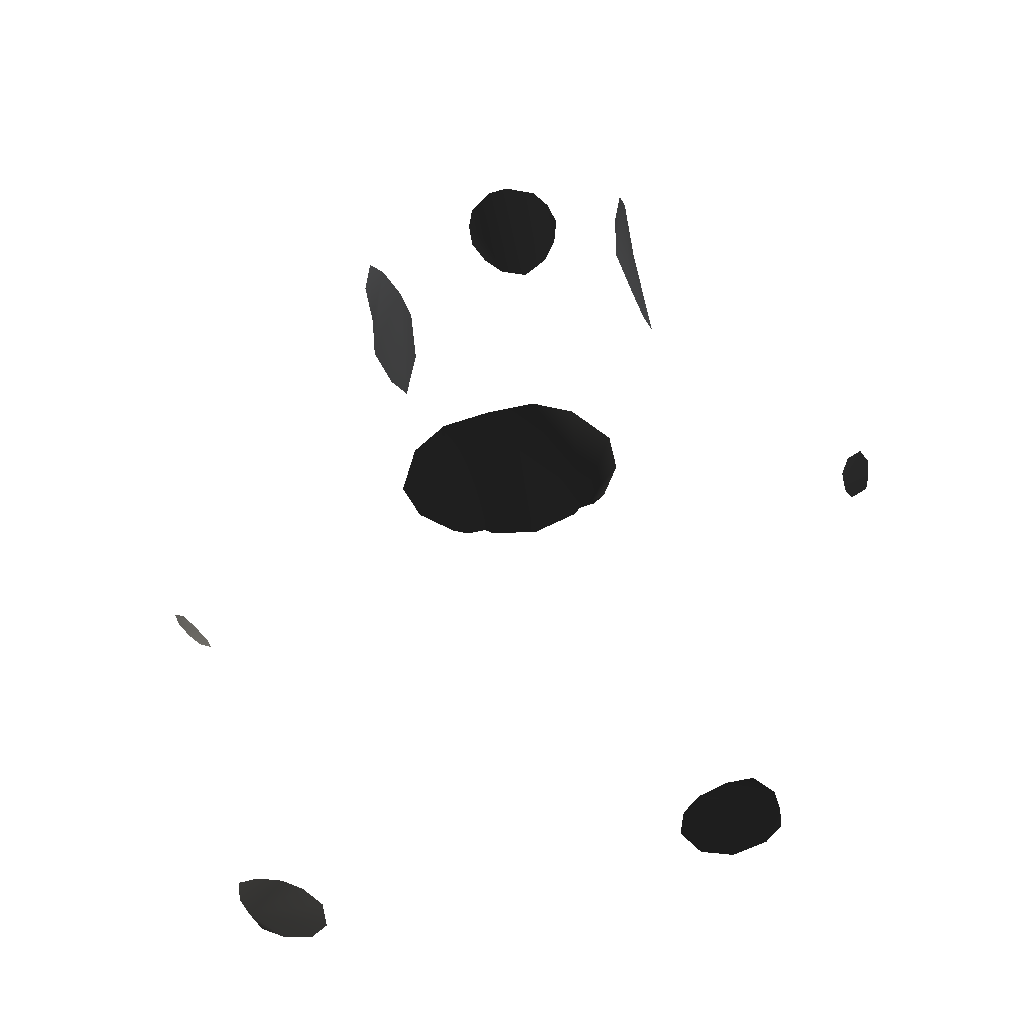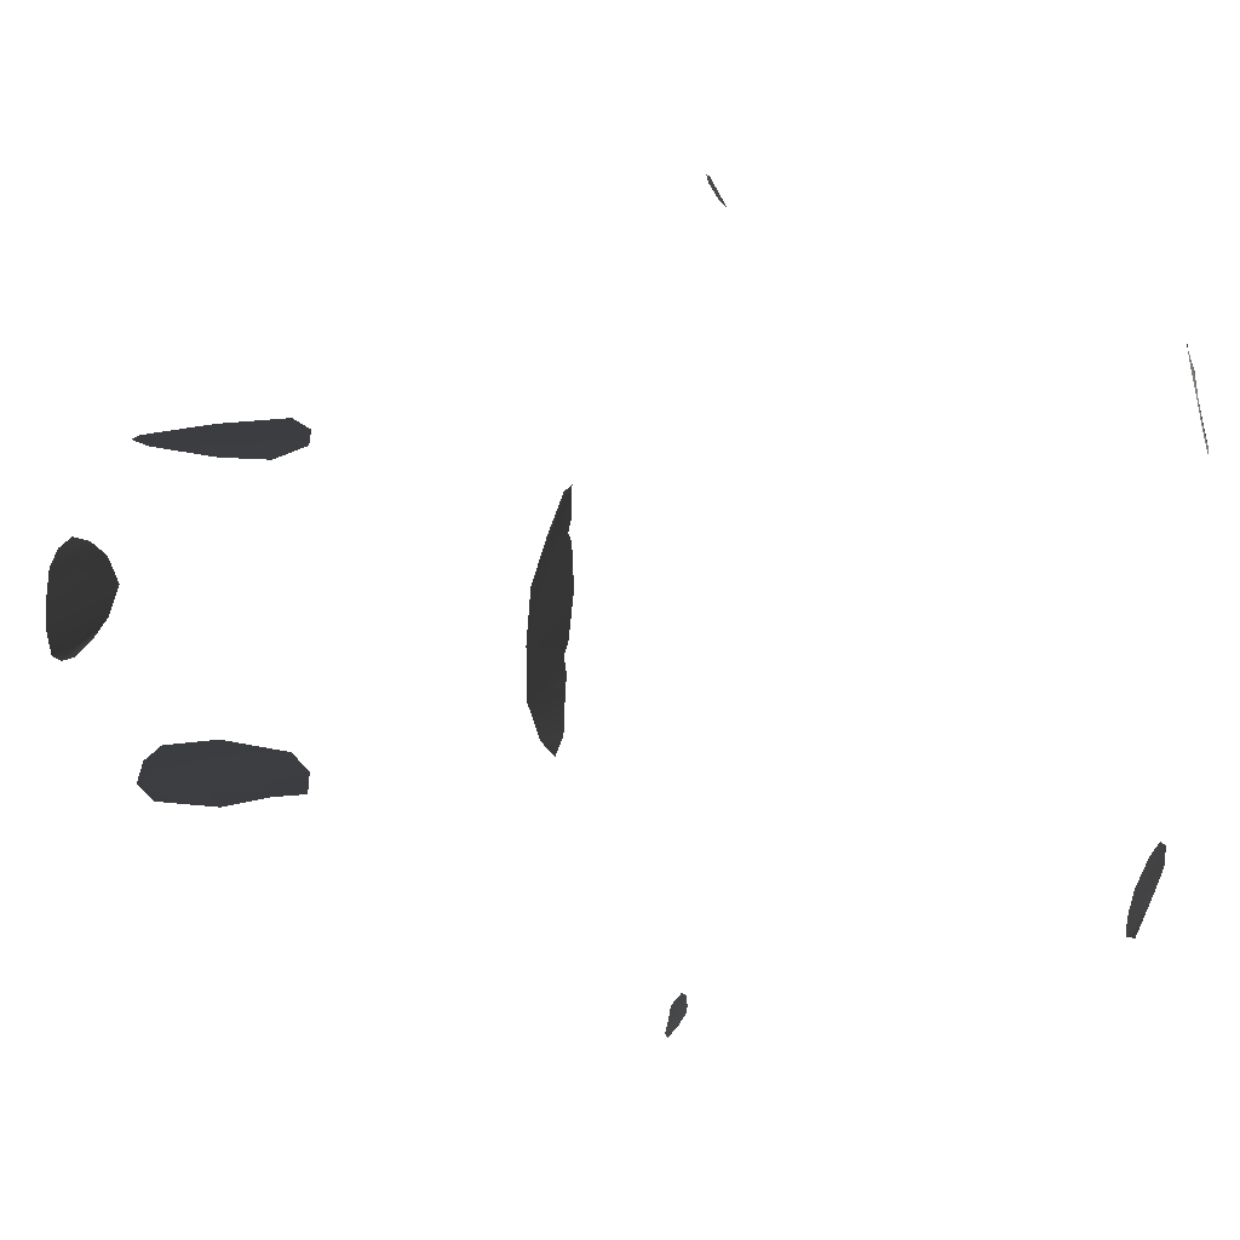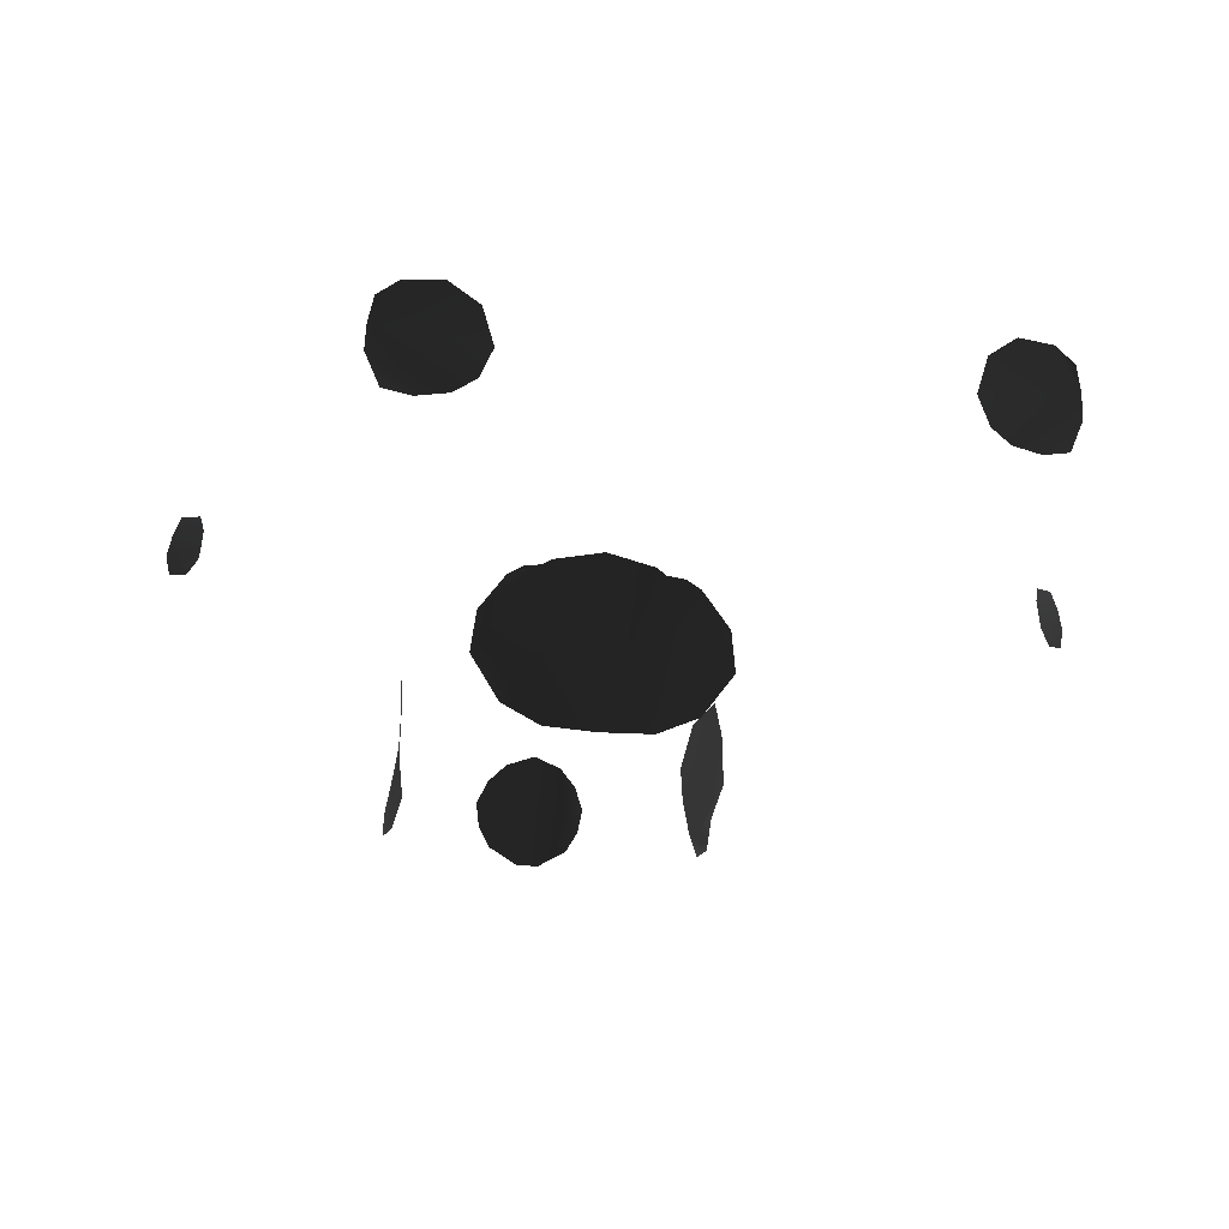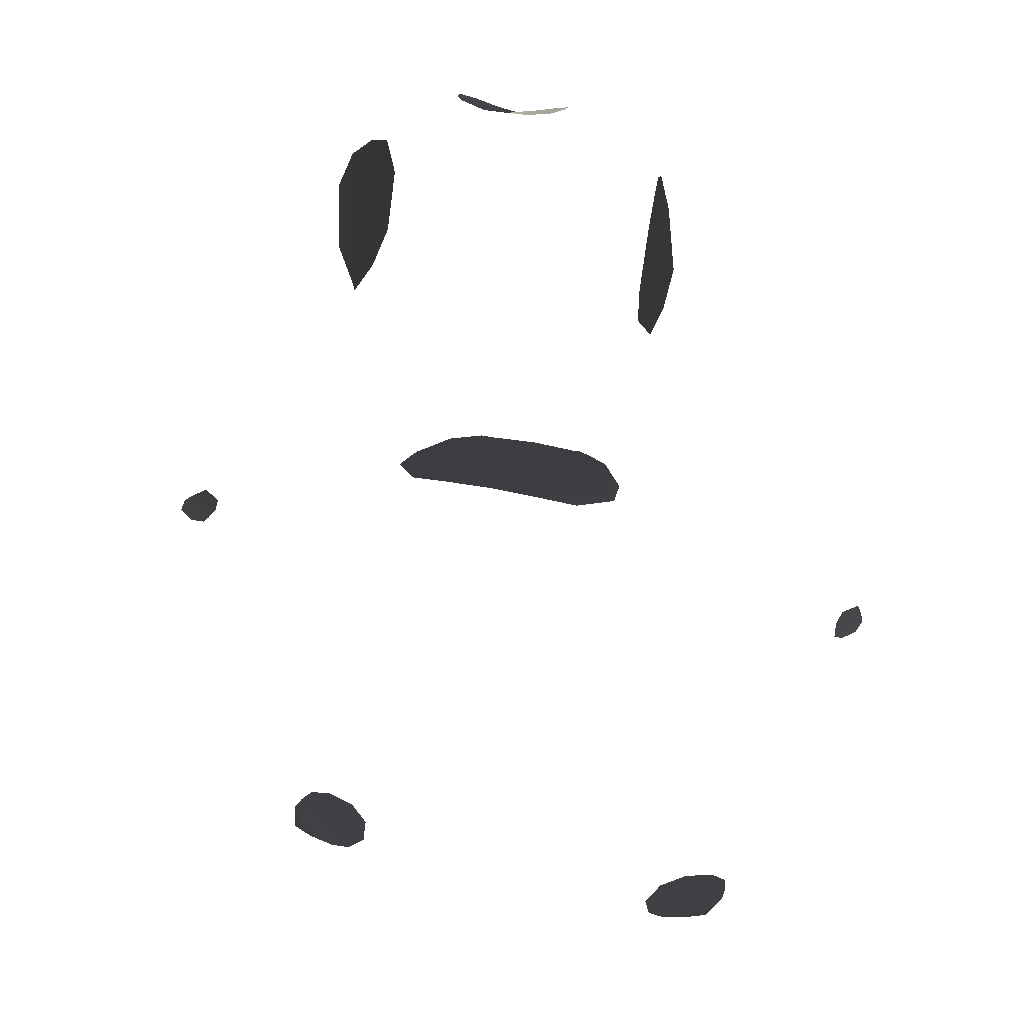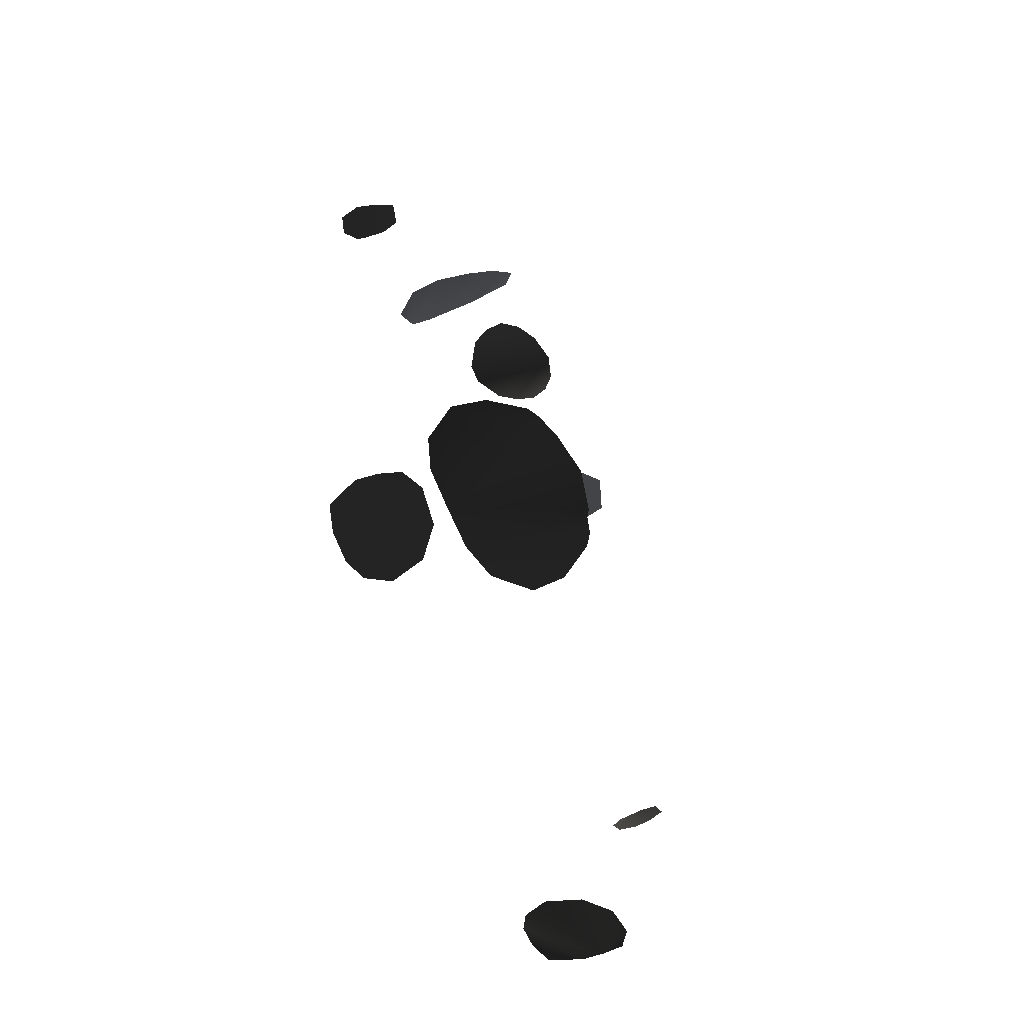
<metadata>
{"format":"obj","ext":"obj","renderer":"f3d","projection":"perspective","resolution":1024,"background":"white","views":[{"elev":-42.6,"azim":-160.4,"up":"+Y"},{"elev":-71.8,"azim":-92.2,"up":"+Z"},{"elev":-26.0,"azim":-10.6,"up":"+Z"},{"elev":33.1,"azim":-162.3,"up":"+Y"},{"elev":-66.2,"azim":-67.8,"up":"+Y"}]}
</metadata>
<code>
g default
v -3.113 150 5.063
v -5.065 151.4 3.433
v -6.112 152.6 1.207
v -5.694 153.5 -1.229
v -4.43 154 -3.465
v -1.231 154 -5.412
v 1.231 154 -5.412
v 4.43 154 -3.465
v 5.694 153.5 -1.229
v 6.112 152.6 1.207
v 5.065 151.4 3.433
v 3.113 150 5.063
v -1e-06 149 5.935
g FY_HOM_interfaces_new
f 9 10 11
f 9 11 12
f 9 12 13
f 8 9 13
f 7 8 13
f 7 13 1
f 6 7 1
f 5 6 1
f 4 5 1
f 4 1 2
f 3 4 2
g default
v -5.283 104.9 8.451
v -6.308 105.3 7.947
v -8.292 104.9 7.428
v -9.879 105 6.437
v -12.82 105 2.21
v -13.37 105.7 -2.192
v -10.09 107.1 -6.619
v -5.723 108.4 -8.228
v 0 108.7 -8.362
v 5.723 108.4 -8.228
v 10.09 107.1 -6.619
v 13.37 105.7 -2.192
v 12.82 105 2.21
v 9.879 105 6.437
v 8.292 104.9 7.428
v 6.308 105.3 7.872
v 5.283 104.9 8.451
v 0 104.5 9.5
g Shape01
f 24 25 26
f 23 24 26
f 23 26 27
f 23 27 28
f 23 28 29
f 22 23 29
f 22 29 30
f 22 30 31
f 22 31 14
f 21 22 14
f 21 14 15
f 20 21 15
f 19 20 15
f 18 19 15
f 17 18 15
f 17 15 16
g default
v -16.31 139.5 6.957
v -16.01 144.8 3.967
v -16.48 146.1 0.6977
v -17.2 146.1 -3.539
v -17.54 143.8 -7.042
v -17.2 137.2 -8.75
v -16.68 132.6 -6.962
v -17.42 129.5 -4.121
v -17.41 129.9 1.745
v -17.26 132.2 6.573
g Shape02
f 32 33 40
f 33 34 39
f 34 35 39
f 35 36 38
f 36 37 38
f 35 38 39
f 33 39 40
f 32 40 41
g default
v 16.31 139.5 6.957
v 16.01 144.8 3.967
v 16.48 146.1 0.6977
v 17.2 146.1 -3.539
v 17.54 143.8 -7.042
v 17.2 137.2 -8.75
v 16.68 132.6 -6.962
v 17.42 129.5 -4.121
v 17.41 129.9 1.745
v 17.26 132.2 6.573
g Shape03
f 42 43 51
f 43 44 51
f 49 45 48
f 45 46 48
f 46 47 48
f 44 45 49
f 44 49 50
f 44 50 51
g default
v 42.25 93.1 3.376
v 40.55 92.02 3.067
v 40.18 91.63 1.453
v 40.32 91.57 -0.4409
v 40.47 91.64 -1.576
v 41.5 92.52 -2.883
v 42.97 93.53 -2.527
v 43.4 93.68 -0.5264
v 42.95 93.32 1.553
g Shape04
f 60 52 53
f 60 53 54
f 60 54 55
f 59 60 55
f 58 59 55
f 58 55 56
f 58 56 57
g default
v -42.95 93.32 1.553
v -43.4 93.68 -0.5264
v -42.97 93.53 -2.527
v -41.5 92.52 -2.883
v -40.47 91.64 -1.576
v -40.32 91.57 -0.4409
v -40.18 91.63 1.453
v -40.55 92.02 3.067
v -42.25 93.1 3.376
g Shape05
f 68 69 61
f 67 68 61
f 66 67 61
f 66 61 62
f 66 62 63
f 65 66 63
f 64 65 63
g default
v -27.06 47.2 2.236
v -29.04 47.86 0.9771
v -29.52 48.42 -1.348
v -29.62 48.79 -3.677
v -28.25 48.65 -6.991
v -25.65 48.17 -7.742
v -22.77 47.32 -7.631
v -20.78 46.49 -6.585
v -19.64 45.92 -3.988
v -20.73 45.76 -0.3367
v -23.54 46.2 1.972
g Shape06
f 73 74 75
f 73 75 76
f 72 73 76
f 72 76 77
f 72 77 78
f 72 78 79
f 72 79 80
f 72 80 70
f 71 72 70
g default
v 23.54 46.2 1.972
v 20.73 45.76 -0.3367
v 19.64 45.92 -3.988
v 20.78 46.49 -6.585
v 22.77 47.32 -7.631
v 25.65 48.17 -7.742
v 28.25 48.65 -6.991
v 29.62 48.79 -3.677
v 29.52 48.42 -1.348
v 29.04 47.86 0.9771
v 27.06 47.2 2.236
g Shape07
f 86 87 88
f 85 86 88
f 85 88 89
f 84 85 89
f 83 84 89
f 82 83 89
f 81 82 89
f 91 81 89
f 91 89 90

</code>
